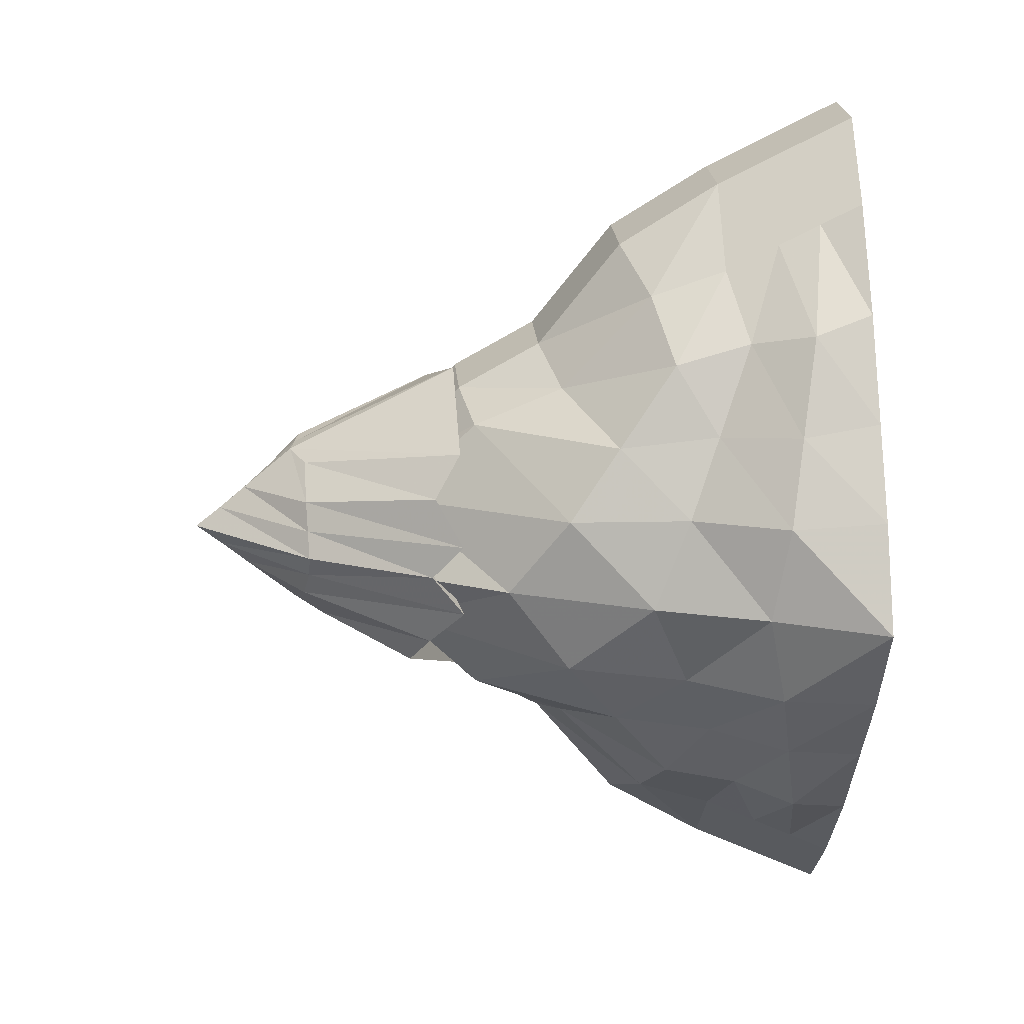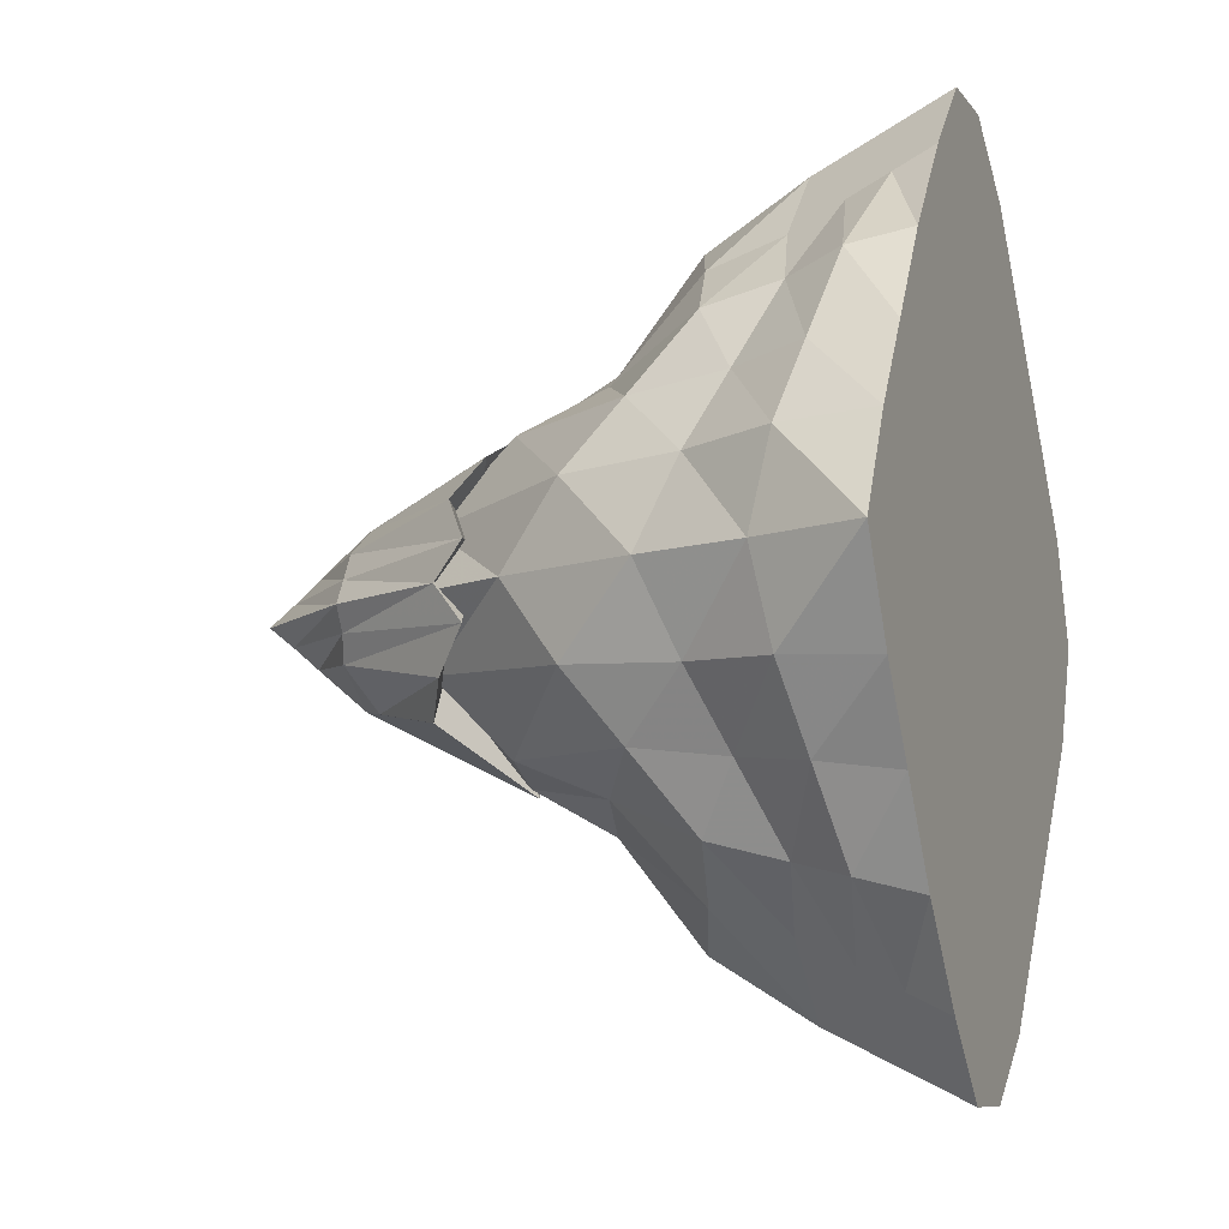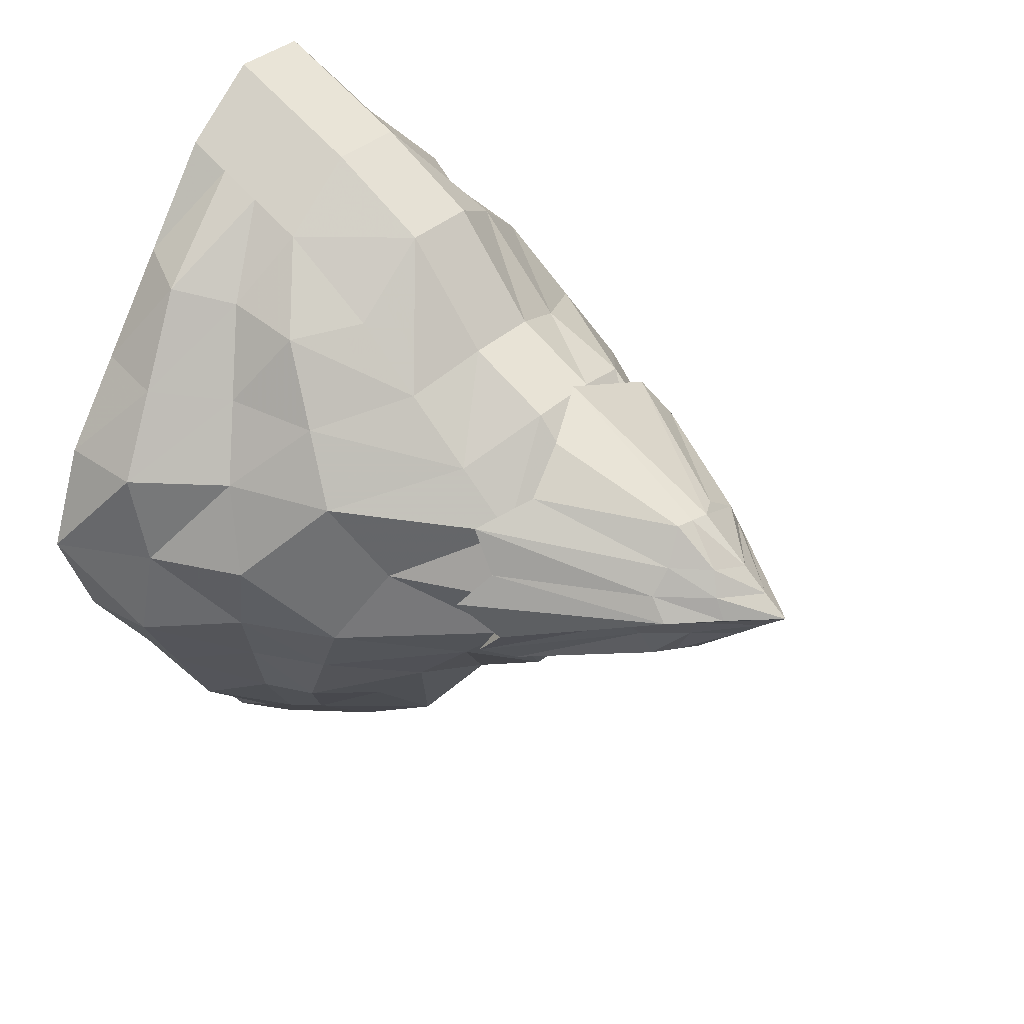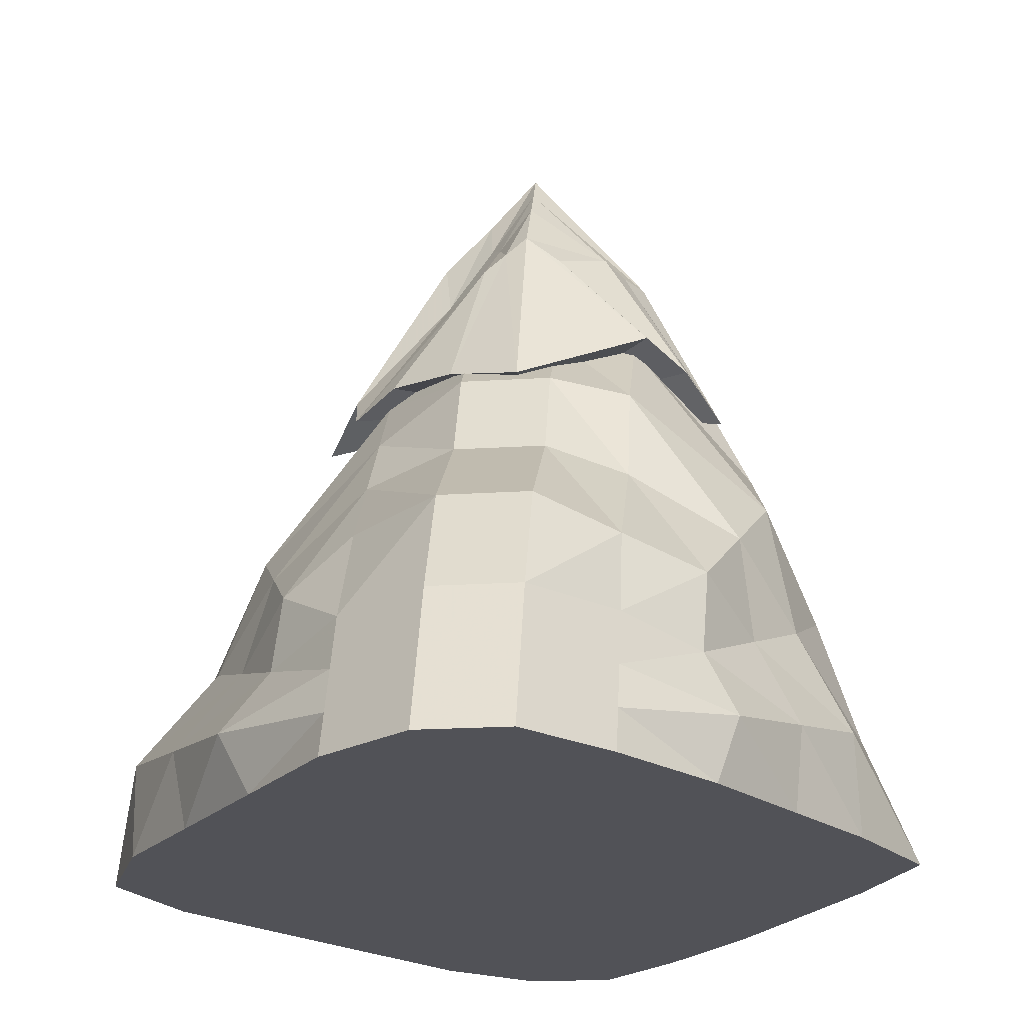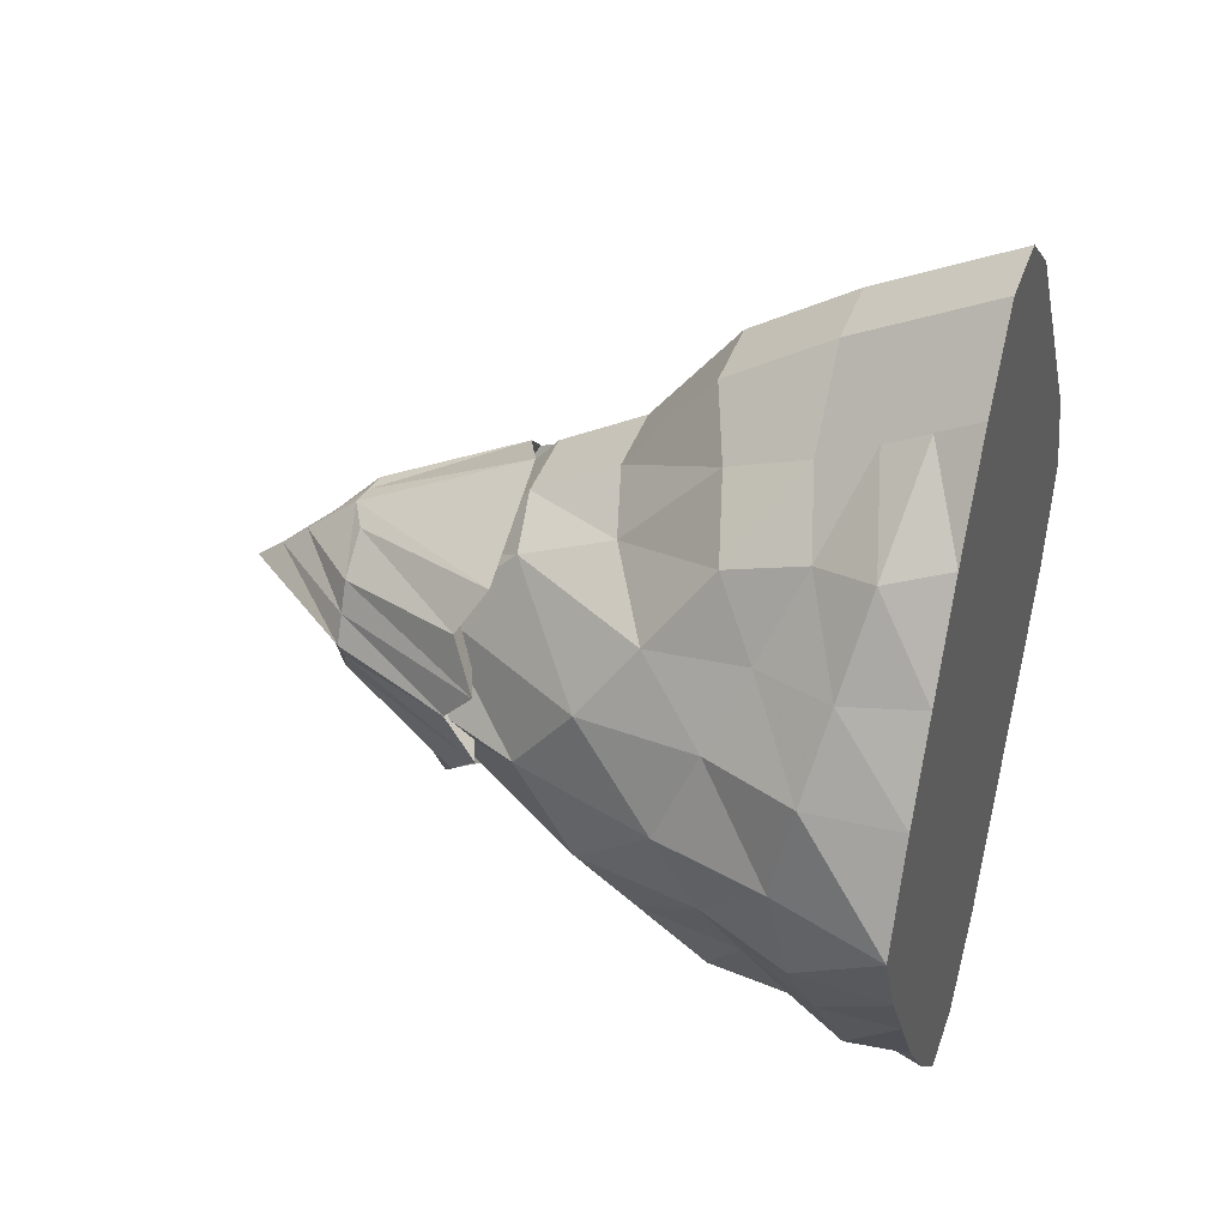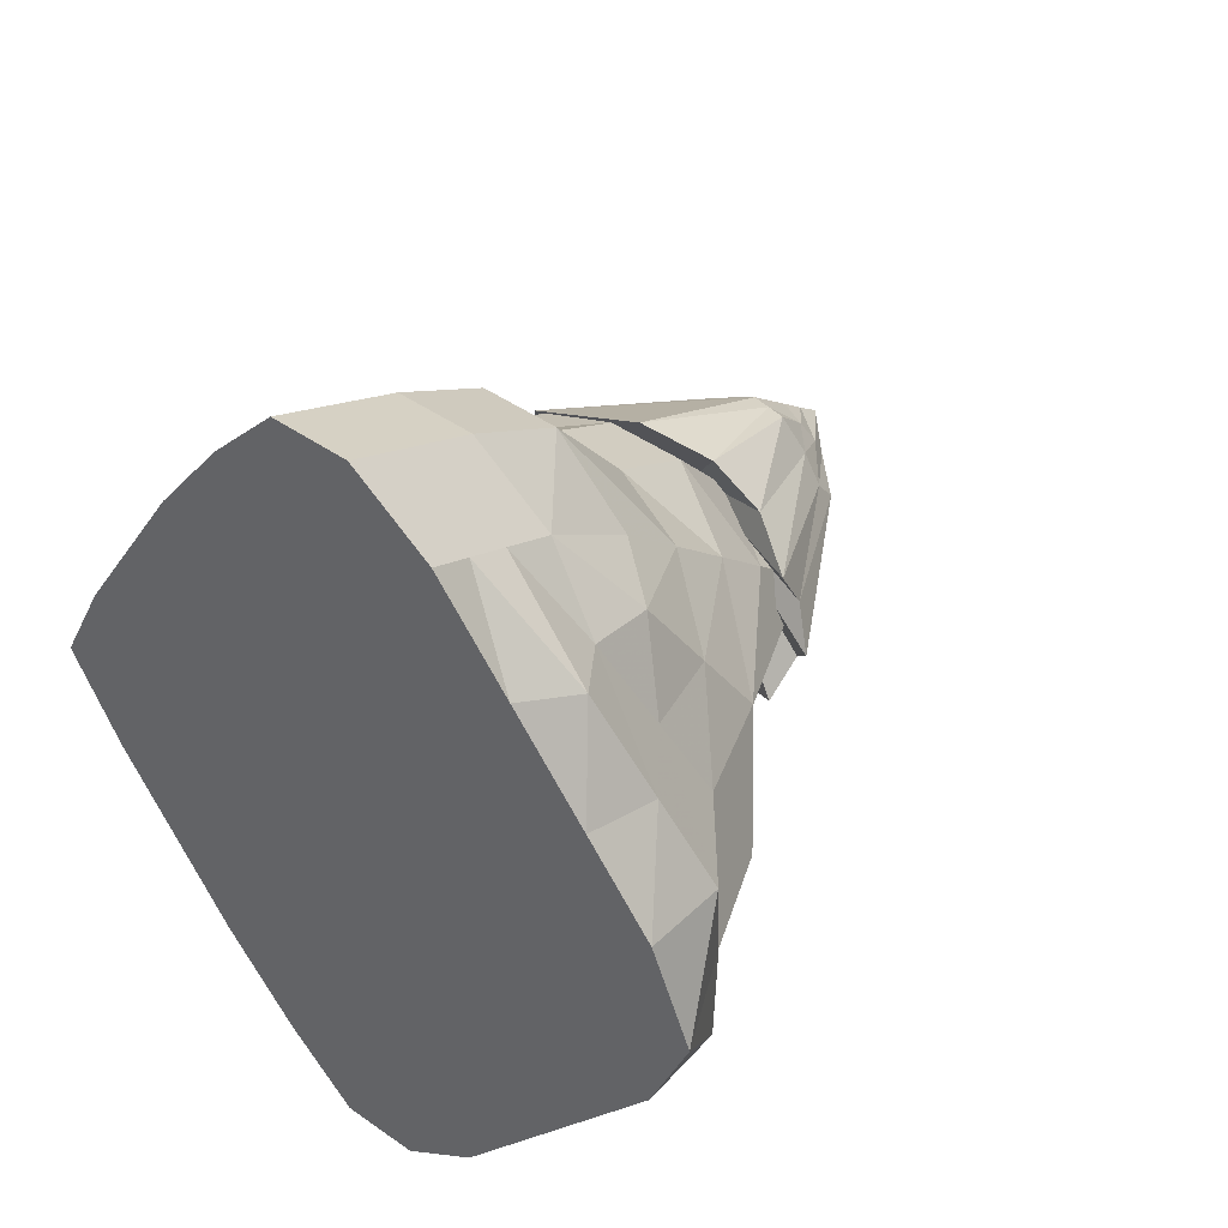
<metadata>
{"format":"obj","ext":"obj","renderer":"f3d","projection":"perspective","resolution":1024,"background":"white","views":[{"elev":21.7,"azim":-94.4,"up":"+Z"},{"elev":-9.3,"azim":-68.7,"up":"+Z"},{"elev":34.8,"azim":128.9,"up":"+Z"},{"elev":-21.5,"azim":-173.7,"up":"+Y"},{"elev":39.0,"azim":-72.0,"up":"+Z"},{"elev":45.0,"azim":39.0,"up":"+Z"}]}
</metadata>
<code>
o Cube.001
v 1.39 2.439 0.02149
v 0.4682 3.431 0.5449
v -0.4984 2.439 0.7314
v 0.8979 2.645 0.6395
v 0.749 3.552 0.02149
v 0.06681 3.389 0.4968
v -0.7428 2.625 0.02751
v -0.3696 3.372 0.02149
v 0.2383 2.439 1.048
v 0.2383 3.48 0.5316
v 0.2383 4.099 0.02149
v 0.6103 3.469 0.3292
v 1.21 2.439 0.4929
v -0.6217 2.597 0.492
v -0.1825 3.385 0.3253
v 0.2383 3.784 0.2795
v 1.226 2.586 0.2189
v -0.7961 2.438 0.2422
v 0.7328 3.446 0.1726
v -0.2775 3.379 0.1677
v 0.2383 3.944 0.1441
v 0.4682 3.279 -0.5019
v -0.424 2.762 -0.6571
v 0.9464 2.557 -0.604
v 0.05028 3.308 -0.529
v 0.2383 2.439 -1.005
v 0.2383 3.48 -0.4886
v 0.5829 3.26 -0.2863
v 1.17 2.432 -0.4705
v -0.6217 2.644 -0.449
v -0.1825 3.418 -0.2824
v 0.2383 3.784 -0.2365
v 1.203 2.632 -0.2538
v -0.7937 2.438 -0.1992
v 0.7028 3.237 -0.1524
v -0.2775 3.379 -0.1247
v 0.2383 3.944 -0.1011
v 0.6128 2.596 0.8787
v 0.3529 3.456 0.5382
v 0.4929 3.816 0.02149
v 0.4238 3.68 0.3043
v 0.4848 3.749 0.1583
v 0.6128 2.533 -0.8111
v 0.3529 3.38 -0.4952
v 0.4101 3.523 -0.2613
v 0.4711 3.592 -0.1153
v 0.3002 2.842 0.4159
f 10 6 3 9
f 14 3 6 15
f 12 2 4 13
f 21 11 8 20
f 39 10 9 38
f 42 40 11 21
f 18 14 15 20
f 19 12 13 17
f 10 16 15 6
f 39 41 16 10
f 16 21 20 15
f 41 42 21 16
f 7 18 20 8
f 5 19 17 1
f 27 26 23 25
f 30 31 25 23
f 28 29 24 22
f 37 36 8 11
f 44 43 26 27
f 46 37 11 40
f 34 36 31 30
f 35 33 29 28
f 27 25 31 32
f 44 27 32 45
f 32 31 36 37
f 45 32 37 46
f 5 1 33 35
f 7 8 36 34
f 2 39 38 4
f 19 5 40 42
f 2 12 41 39
f 12 19 42 41
f 22 24 43 44
f 35 46 40 5
f 22 44 45 28
f 28 45 46 35
f 18 47 14
f 47 18 7
f 34 47 7
f 47 34 30
f 47 30 23
f 26 47 23
f 43 47 26
f 47 43 24
f 29 47 24
f 33 47 29
f 47 33 1
f 17 47 1
f 47 17 13
f 47 13 4
f 38 47 4
f 47 38 9
f 47 9 3
f 14 47 3
o Cube
v 1 0.01232 2.268
v 1 1.385 1.46
v -0.3404 0.01232 2.198
v -0.3404 1.27 1.656
v 0.067 0.01232 2.633
v 0.067 1.417 1.872
v 0.5335 0.01232 2.633
v 0.5335 1.417 1.872
v 1 0.8209 1.873
v -0.3404 0.8209 1.803
v 0.067 0.8209 2.238
v 0.5335 0.8209 2.238
v -0.3404 0.5067 1.957
v 0.067 0.5067 2.392
v 0.5335 0.5067 2.392
v 1 0.5067 2.027
v 1 0.2595 2.147
v 0.5335 0.2595 2.513
v 0.067 0.2595 2.513
v -0.3404 0.2595 2.078
v 2.251 0.01232 0.6015
v 1 2.529 0.3873
v -1.441 0.01232 0.583
v -0.3404 2.817 0.3944
v 0.067 0.01232 0.6984
v 0.067 2.856 0.4518
v 0.5335 0.01232 0.6984
v 0.5335 2.856 0.4518
v 1.635 1.611 0.4967
v -1.024 1.815 0.4782
v 1.858 0.9897 0.5374
v -1.155 1.115 0.519
v -1.422 0.5635 0.551
v 2.264 0.501 0.5695
v -0.8885 1.509 0.8863
v 0.5335 0.01232 1.294
v 0.067 0.01232 1.294
v -1.124 0.01232 1.081
v 1.382 0.6738 1.511
v 1.61 0.3431 1.601
v 1.433 0.01232 1.691
v 1 1.781 1.089
v 0.5335 1.915 1.247
v 1.355 1.094 1.397
v 0.067 2.413 0.9719
v -0.3404 2.341 0.8654
v 1 2.177 0.7177
v 1.866 0.01232 1.115
v -0.7678 0.01232 1.64
v 0.067 0.01232 1.964
v -1.165 0.4699 1.021
v -0.9461 0.9274 0.9617
v 0.5335 0.01232 1.964
v -0.7364 1.165 1.345
v -0.3404 1.805 1.085
v 0.067 1.915 1.247
v -0.7119 0.717 1.459
v -0.8771 0.3647 1.549
v 1.956 0.4266 1.055
v 1.634 0.8409 0.996
v 1.503 1.368 0.9205
v 0.5335 2.413 0.9719
v 1 0.01232 -2.268
v 1 1.385 -1.46
v 2.488 0.01232 -0
v 1 2.942 -1e-06
v -0.3404 0.01232 -2.198
v -0.3404 1.27 -1.656
v -1.741 0.01232 0
v -0.3404 3.375 -0
v 0.067 3.375 -0
v 0.067 0.01232 -2.633
v 0.067 1.417 -1.872
v 0.067 0.01232 0
v 0.5335 3.375 -0
v 0.5335 0.01232 -2.633
v 0.5335 1.417 -1.872
v 0.5335 0.01232 0
v 1 0.8209 -1.873
v 1.409 1.896 -0
v -0.9388 2.174 0
v -0.3404 0.8209 -1.803
v 0.067 0.8209 -2.238
v 0.5335 0.8209 -2.238
v 1.99 1.164 -0
v -0.3404 0.5067 -1.957
v 0.067 0.5067 -2.392
v 0.5335 0.5067 -2.392
v 1 0.5067 -2.027
v -1.262 1.334 0
v -1.473 0.6732 0
v 1 0.2595 -2.147
v 0.5335 0.2595 -2.513
v 0.067 0.2595 -2.513
v -0.3404 0.2595 -2.078
v 2.219 0.5881 -0
v 2.251 0.01232 -0.6015
v 1 2.529 -0.3873
v -1.441 0.01232 -0.583
v -0.3404 2.817 -0.3944
v 0.067 0.01232 -0.6984
v 0.067 2.856 -0.4518
v 0.5335 0.01232 -0.6984
v 0.5335 2.856 -0.4518
v 1.635 1.611 -0.4967
v -1.024 1.815 -0.4782
v 1.858 0.9897 -0.5374
v -1.155 1.115 -0.519
v -1.422 0.5635 -0.551
v 2.264 0.501 -0.5695
v -0.8885 1.509 -0.8863
v 0.5335 0.01232 -1.294
v 0.067 0.01232 -1.294
v -1.124 0.01232 -1.081
v 1.382 0.6738 -1.511
v 1.61 0.3431 -1.601
v 1.433 0.01232 -1.691
v 1 1.781 -1.089
v 0.5335 1.915 -1.247
v 1.355 1.094 -1.397
v 0.067 2.413 -0.9719
v -0.3404 2.341 -0.8654
v 1 2.177 -0.7177
v 1.866 0.01232 -1.115
v -0.7678 0.01232 -1.64
v 0.067 0.01232 -1.964
v -1.165 0.4699 -1.021
v -0.9461 0.9274 -0.9617
v 0.5335 0.01232 -1.964
v -0.7364 1.165 -1.345
v -0.3404 1.805 -1.085
v 0.067 1.915 -1.247
v -0.7119 0.717 -1.459
v -0.8771 0.3647 -1.549
v 1.956 0.4266 -1.055
v 1.634 0.8409 -0.996
v 1.503 1.368 -0.9205
v 0.5335 2.413 -0.9719
f 91 89 49 56
f 101 57 51 102
f 97 52 50 96
f 103 102 51 53
f 58 53 51 57
f 100 54 52 97
f 90 103 53 55
f 59 55 53 58
f 88 48 54 100
f 89 90 55 49
f 56 49 55 59
f 86 91 56 63
f 104 60 57 101
f 61 58 57 60
f 62 59 58 61
f 63 56 59 62
f 87 86 63 64
f 105 67 60 104
f 66 61 60 67
f 65 62 61 66
f 64 63 62 65
f 48 64 65 54
f 54 65 66 52
f 96 50 67 105
f 88 87 64 48
f 52 66 67 50
f 127 113 69 76
f 128 77 71 117
f 121 72 70 116
f 118 117 71 73
f 125 74 72 121
f 122 118 73 75
f 112 68 74 125
f 113 122 75 69
f 132 127 76 78
f 137 79 77 128
f 143 132 78 81
f 138 80 79 137
f 116 70 80 138
f 112 143 81 68
f 72 84 85 70
f 109 92 103 90
f 68 81 106 95
f 79 99 82 77
f 78 76 108 107
f 69 75 109 94
f 74 83 84 72
f 81 78 107 106
f 70 85 98 80
f 98 105 104 99
f 76 69 94 108
f 95 106 87 88
f 75 73 92 109
f 92 93 102 103
f 73 71 93 92
f 94 109 90 89
f 68 95 83 74
f 80 98 99 79
f 95 88 100 83
f 77 82 93 71
f 83 100 97 84
f 108 94 89 91
f 99 104 101 82
f 107 108 91 86
f 84 97 96 85
f 82 101 102 93
f 85 96 105 98
f 106 107 86 87
f 167 126 111 165
f 177 178 115 129
f 173 172 114 119
f 179 120 115 178
f 130 129 115 120
f 176 173 119 123
f 166 124 120 179
f 131 130 120 124
f 164 176 123 110
f 165 111 124 166
f 126 131 124 111
f 162 136 126 167
f 180 177 129 133
f 134 133 129 130
f 135 134 130 131
f 136 135 131 126
f 163 139 136 162
f 181 180 133 142
f 141 142 133 134
f 140 141 134 135
f 139 140 135 136
f 110 123 140 139
f 123 119 141 140
f 172 181 142 114
f 164 110 139 163
f 119 114 142 141
f 127 152 145 113
f 128 117 147 153
f 121 116 146 148
f 118 149 147 117
f 125 121 148 150
f 122 151 149 118
f 112 125 150 144
f 113 145 151 122
f 132 154 152 127
f 137 128 153 155
f 143 157 154 132
f 138 137 155 156
f 116 138 156 146
f 112 144 157 143
f 148 146 161 160
f 185 166 179 168
f 144 171 182 157
f 155 153 158 175
f 154 183 184 152
f 145 170 185 151
f 150 148 160 159
f 157 182 183 154
f 146 156 174 161
f 174 175 180 181
f 152 184 170 145
f 171 164 163 182
f 151 185 168 149
f 168 179 178 169
f 149 168 169 147
f 170 165 166 185
f 144 150 159 171
f 156 155 175 174
f 171 159 176 164
f 153 147 169 158
f 159 160 173 176
f 184 167 165 170
f 175 158 177 180
f 183 162 167 184
f 160 161 172 173
f 158 169 178 177
f 161 174 181 172
f 182 163 162 183

</code>
